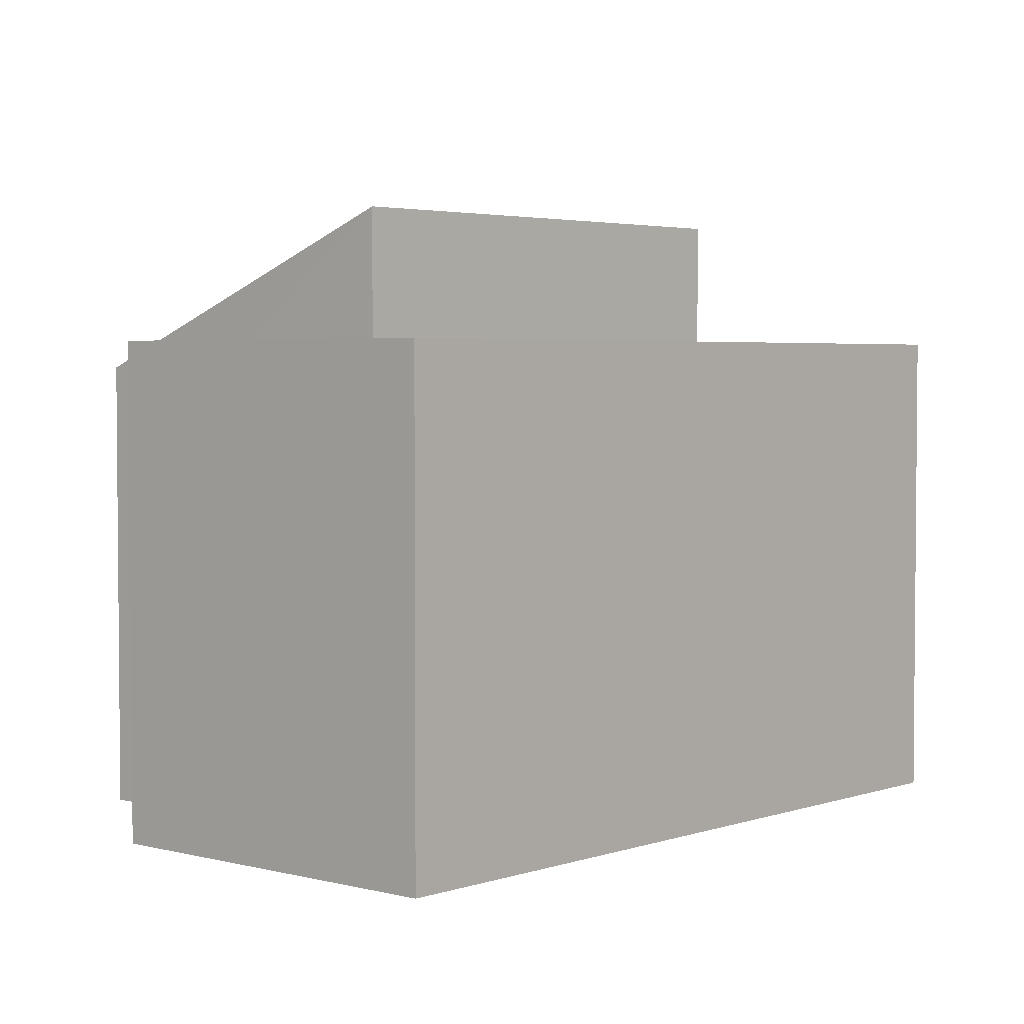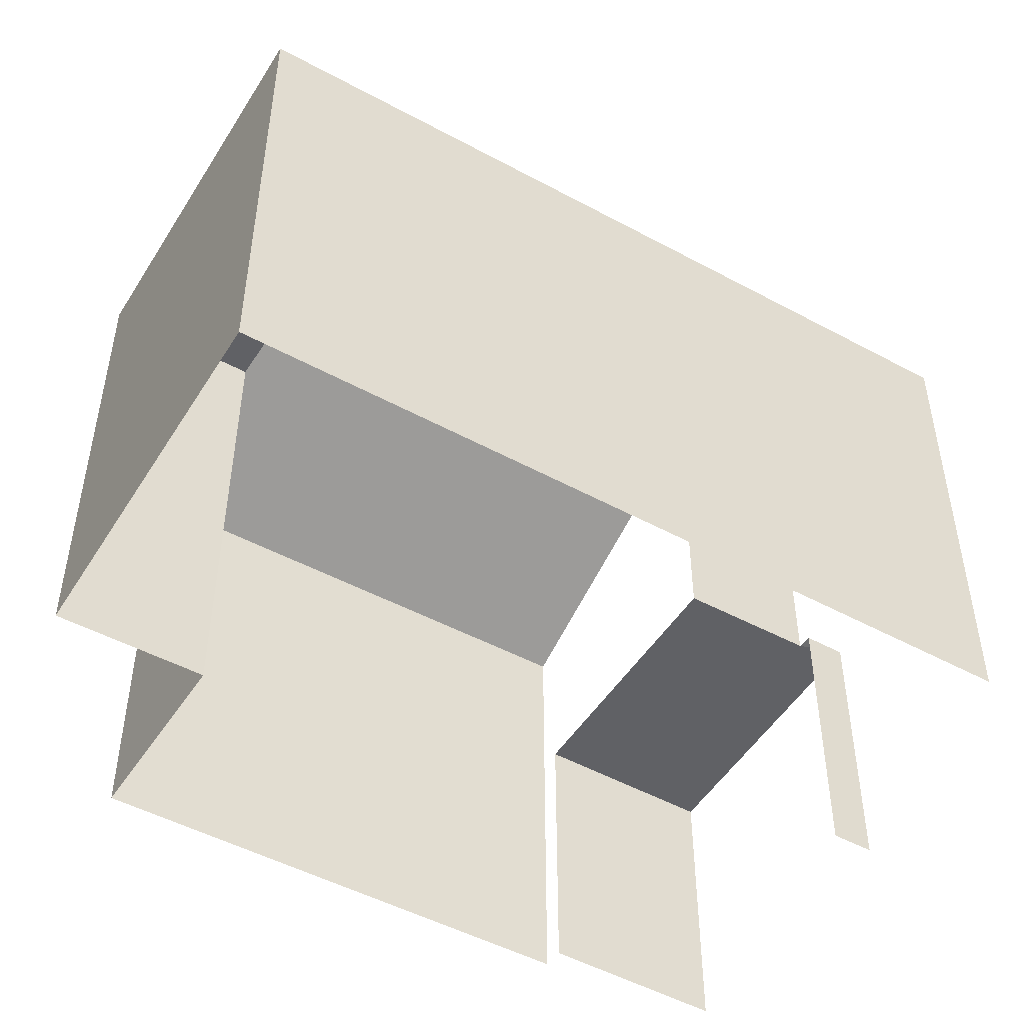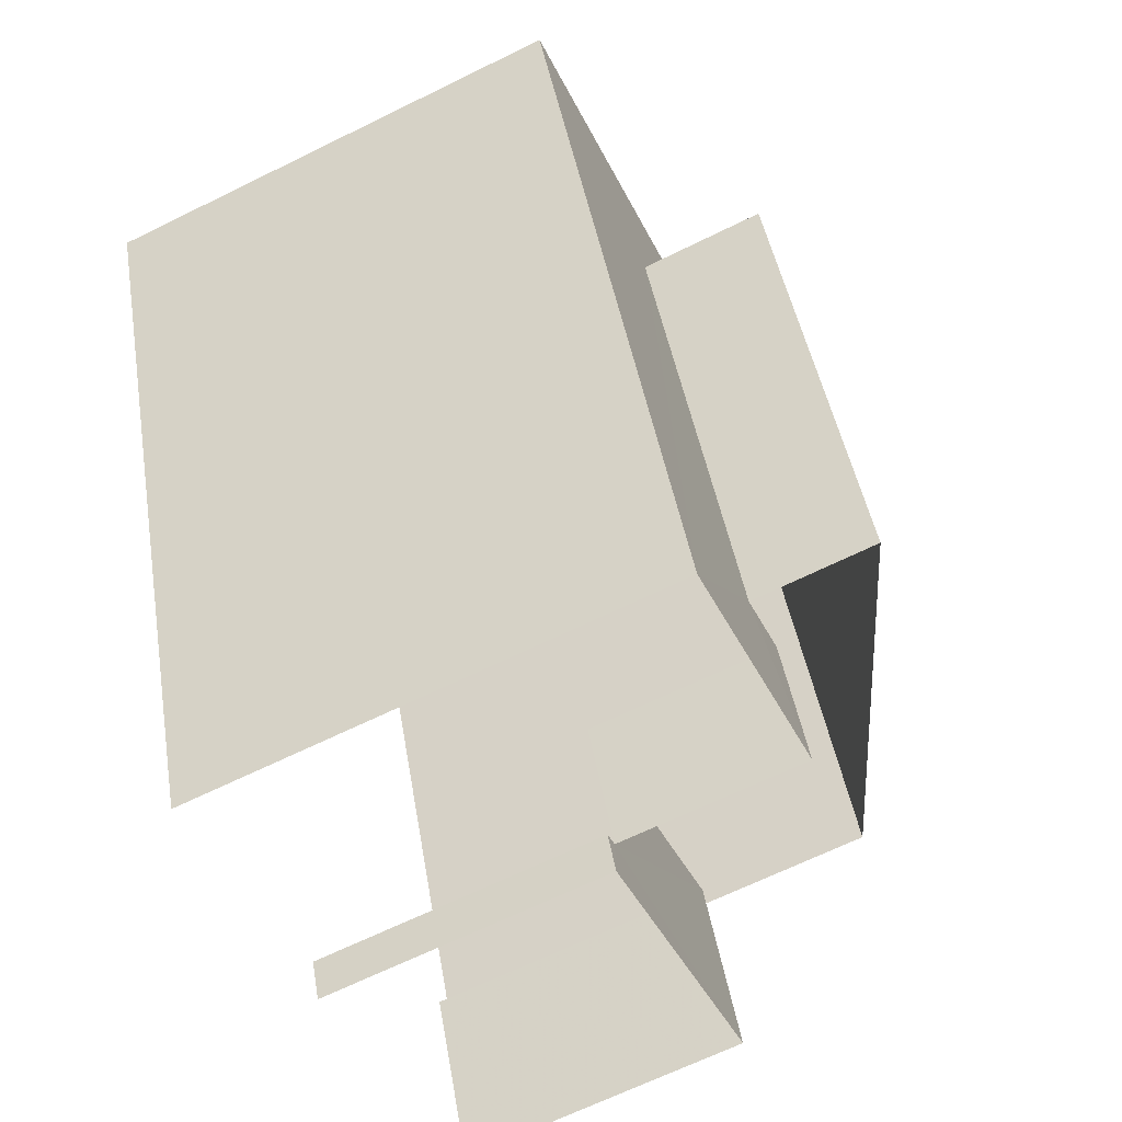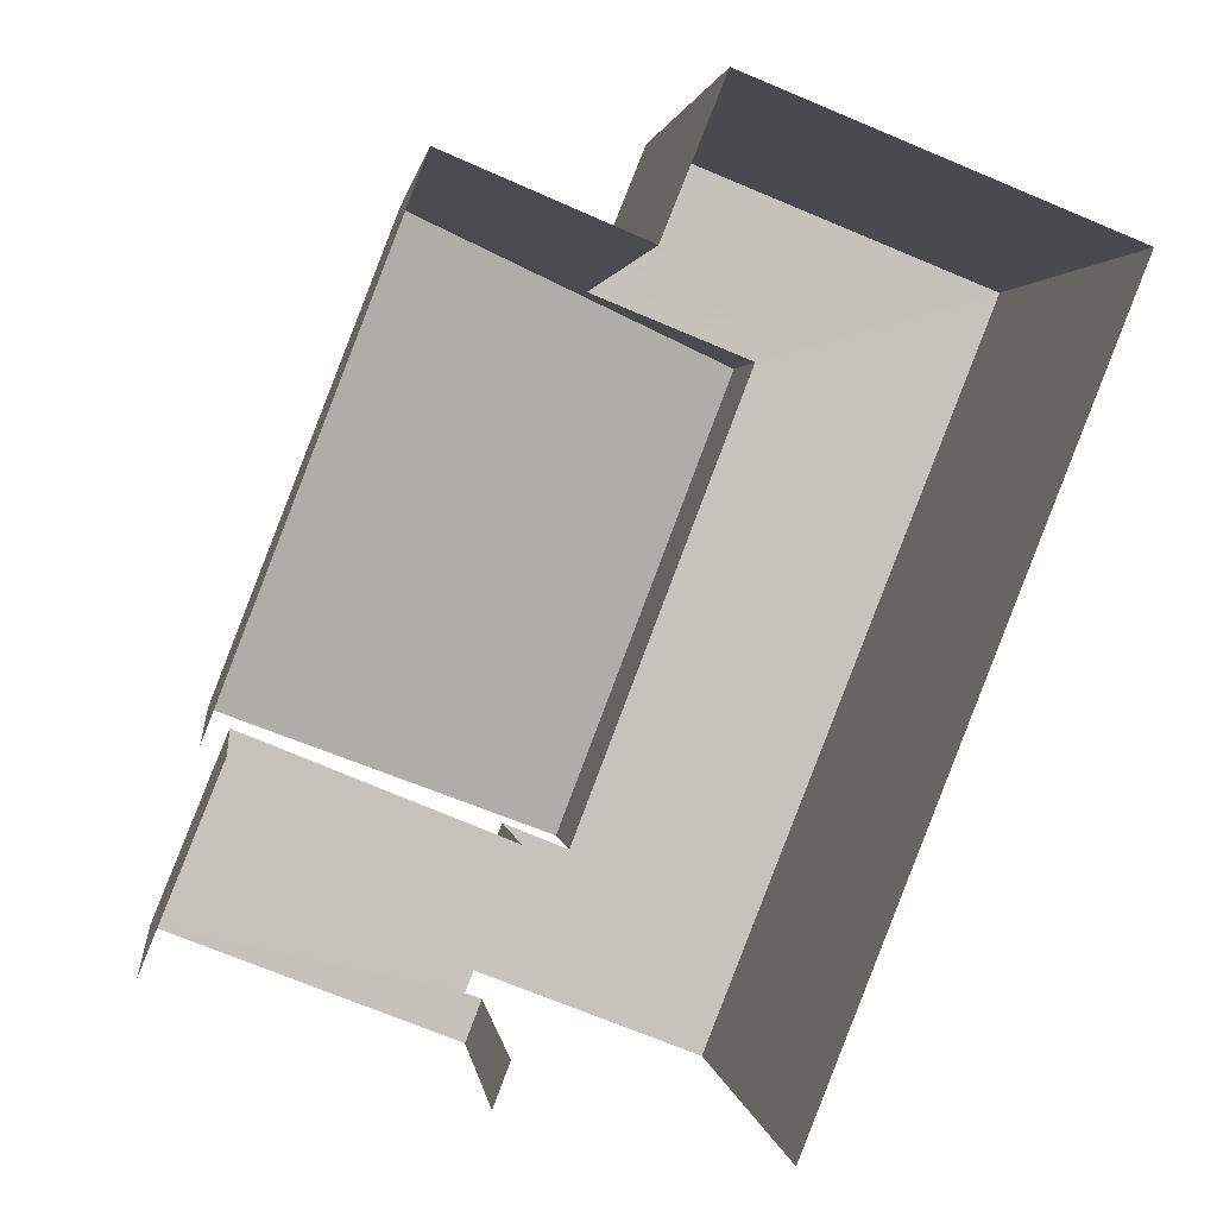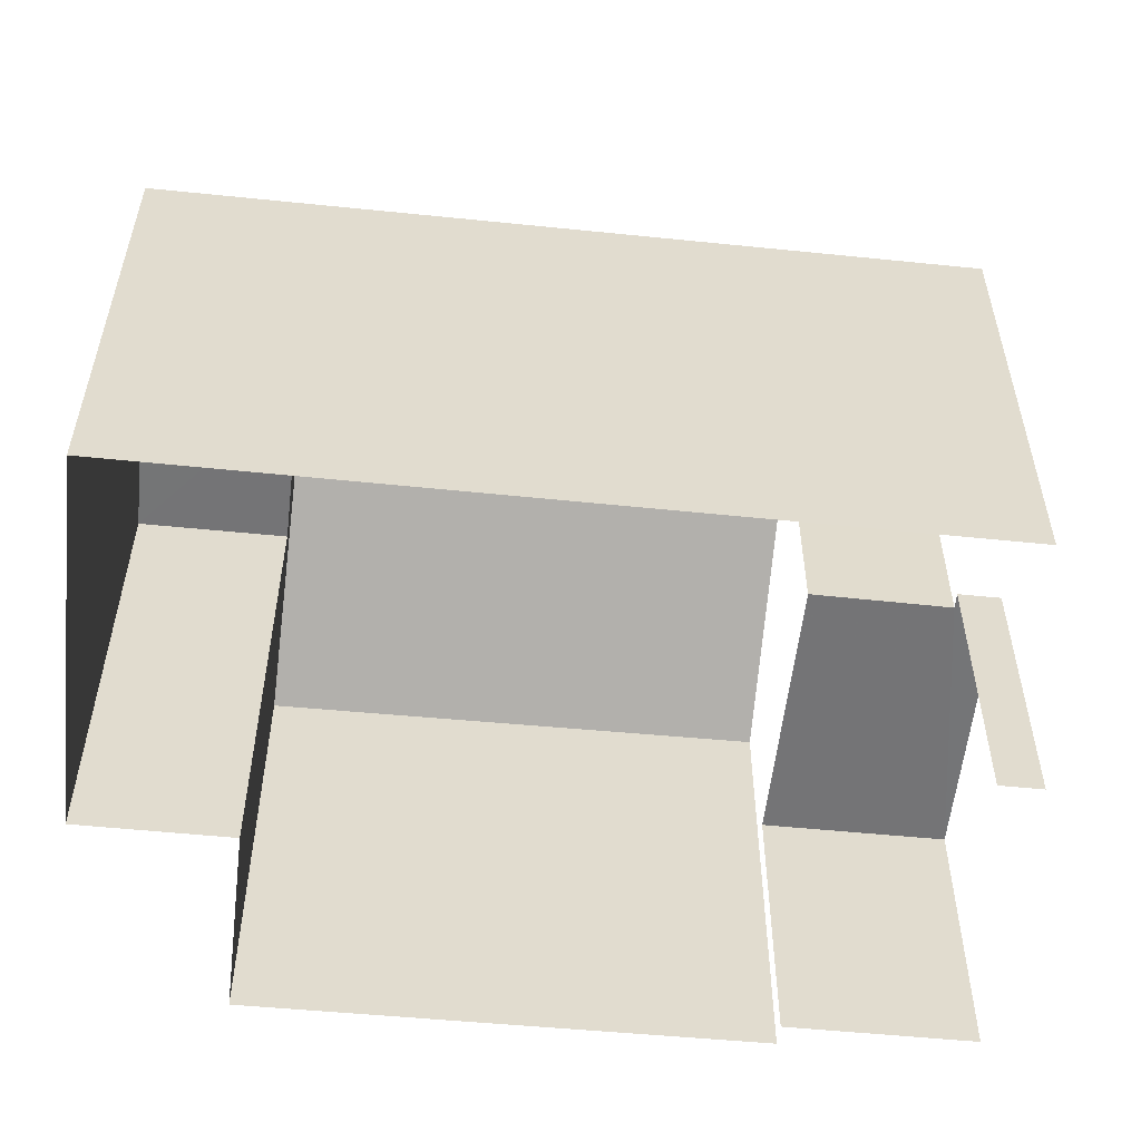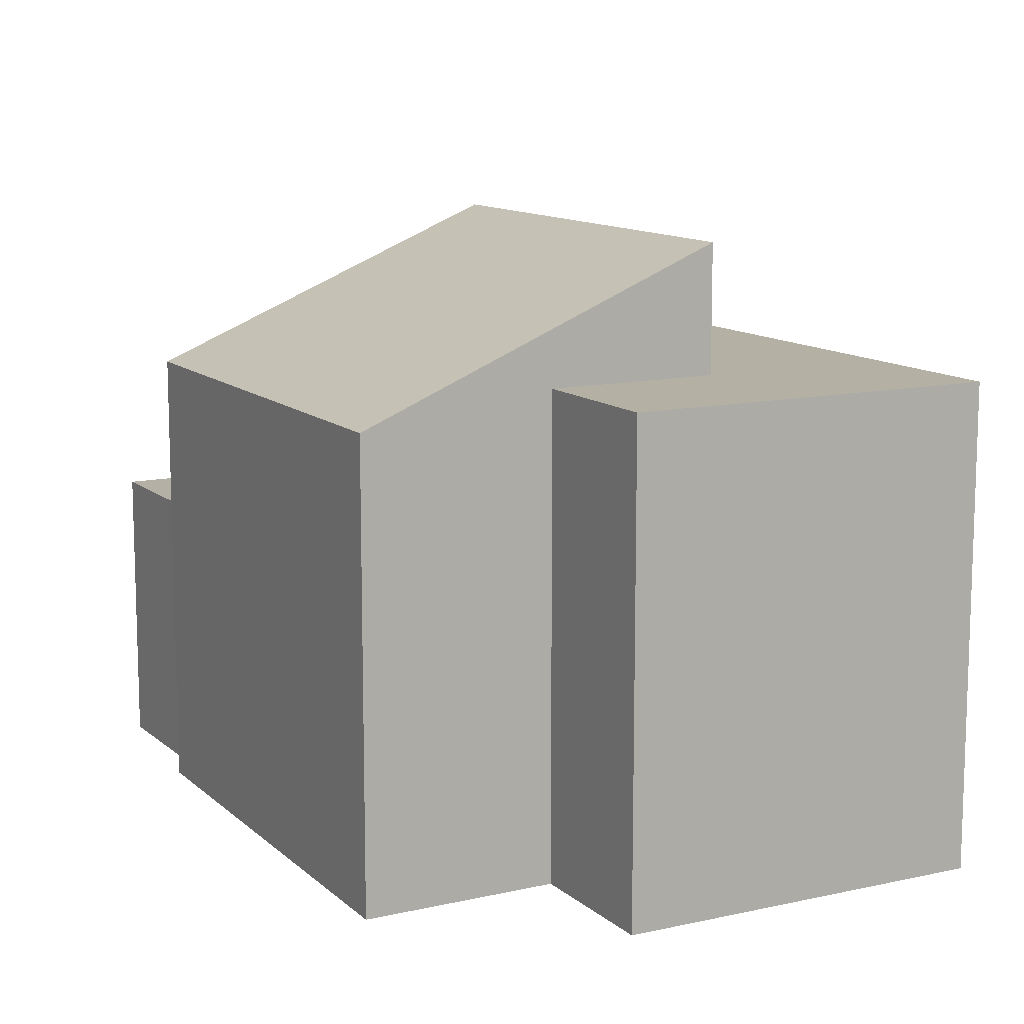
<metadata>
{"format":"obj","ext":"obj","renderer":"f3d","projection":"perspective","resolution":1024,"background":"white","views":[{"elev":3.3,"azim":-117.0,"up":"+Z"},{"elev":-50.1,"azim":-99.3,"up":"+Z"},{"elev":-66.4,"azim":-63.7,"up":"+Y"},{"elev":1.8,"azim":172.8,"up":"+Y"},{"elev":-56.3,"azim":-74.4,"up":"+Z"},{"elev":11.7,"azim":173.5,"up":"+Z"}]}
</metadata>
<code>
v -2.248e+05 -1.281e+05 13.59
v -2.248e+05 -1.281e+05 13.59
v -2.248e+05 -1.281e+05 13.59
v -2.248e+05 -1.281e+05 13.59
v -2.248e+05 -1.281e+05 13.59
v -2.248e+05 -1.281e+05 13.59
v -2.248e+05 -1.281e+05 13.59
v -2.248e+05 -1.281e+05 13.59
v -2.248e+05 -1.281e+05 13.59
v -2.248e+05 -1.281e+05 13.59
v -2.248e+05 -1.281e+05 17.67
v -2.248e+05 -1.281e+05 17.67
v -2.248e+05 -1.281e+05 17.67
v -2.248e+05 -1.281e+05 17.67
v -2.248e+05 -1.281e+05 17.67
v -2.248e+05 -1.281e+05 17.67
v -2.248e+05 -1.281e+05 20.31
v -2.248e+05 -1.281e+05 20.31
v -2.248e+05 -1.281e+05 20.31
v -2.248e+05 -1.281e+05 20.31
v -2.248e+05 -1.281e+05 20.31
v -2.248e+05 -1.281e+05 20.31
v -2.248e+05 -1.281e+05 20.31
v -2.248e+05 -1.281e+05 20.31
v -2.248e+05 -1.281e+05 19.96
v -2.248e+05 -1.281e+05 22.09
v -2.248e+05 -1.281e+05 22.09
v -2.248e+05 -1.281e+05 19.96
f 1 2 3
f 3 2 4
f 5 2 6
f 5 6 7
f 8 9 10
f 4 2 10
f 8 10 5
f 10 2 5
f 12 9 8
f 14 12 8
f 5 7 15
f 7 25 15
f 16 15 22
f 25 27 22
f 22 27 20
f 15 25 22
f 4 11 23
f 23 11 21
f 4 10 11
f 21 11 13
f 11 12 13
f 12 14 13
f 13 15 16
f 13 14 15
f 17 18 19
f 20 21 22
f 20 23 21
f 24 18 17
f 23 18 24
f 23 20 18
f 25 26 27
f 25 28 26
f 23 3 4
f 23 24 3
f 10 9 12
f 11 10 12
f 2 1 17
f 19 2 17
f 6 2 28
f 28 19 26
f 26 19 18
f 2 19 28
f 13 22 21
f 13 16 22
f 5 14 8
f 5 15 14
f 18 27 26
f 18 20 27
f 17 1 3
f 24 17 3
f 25 7 6
f 28 25 6

</code>
